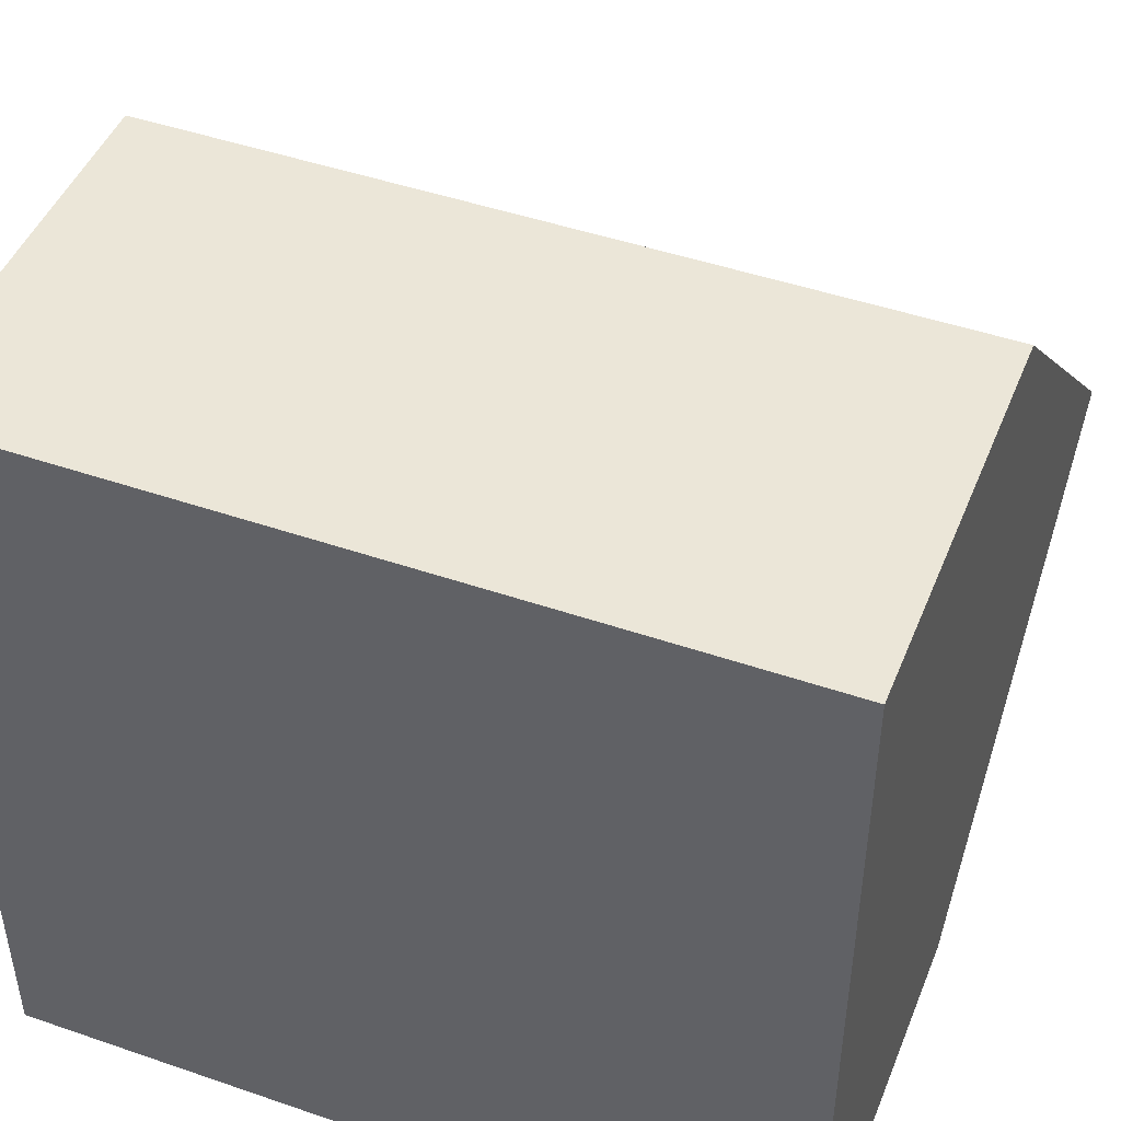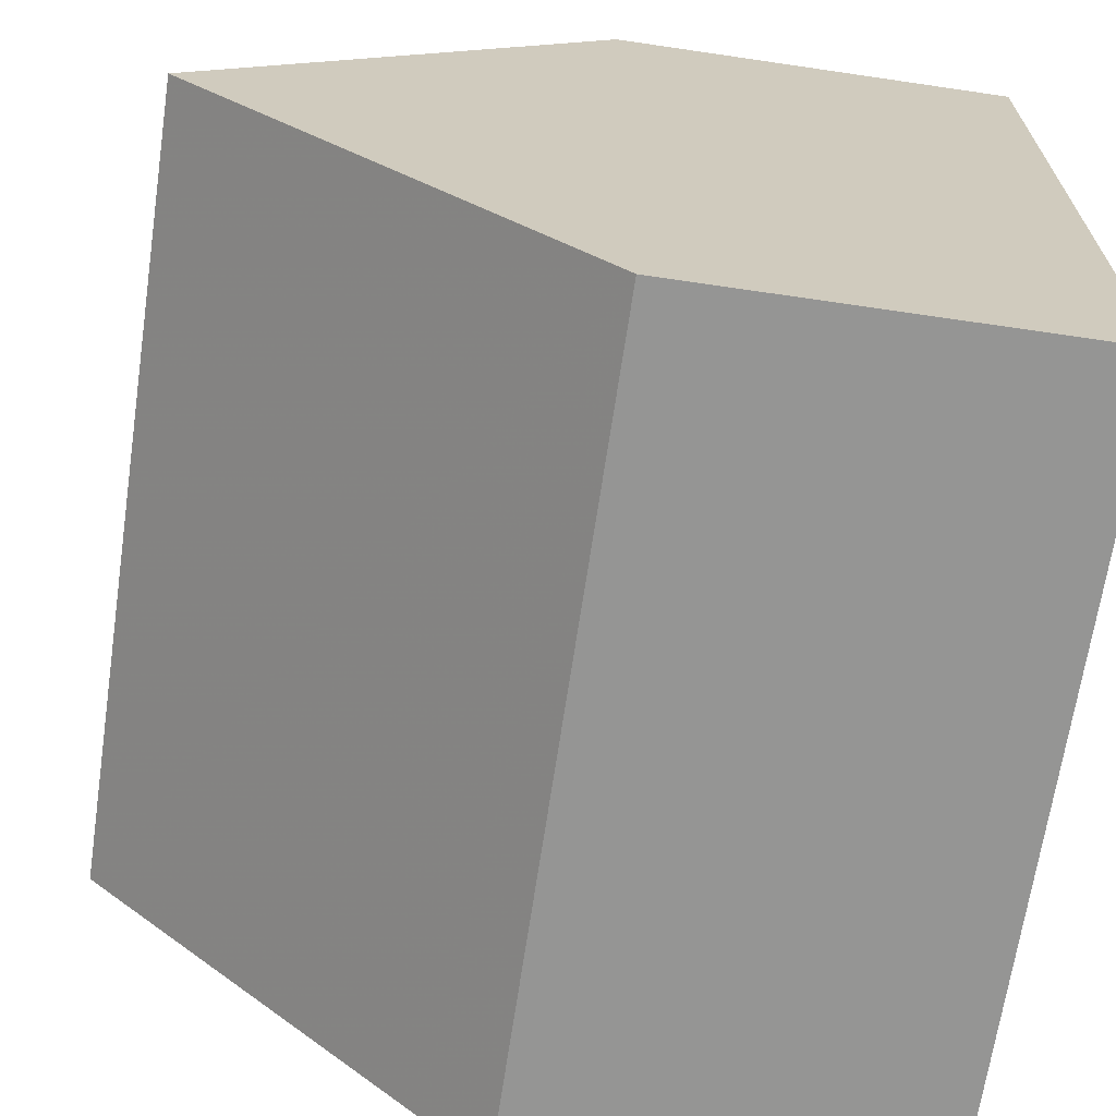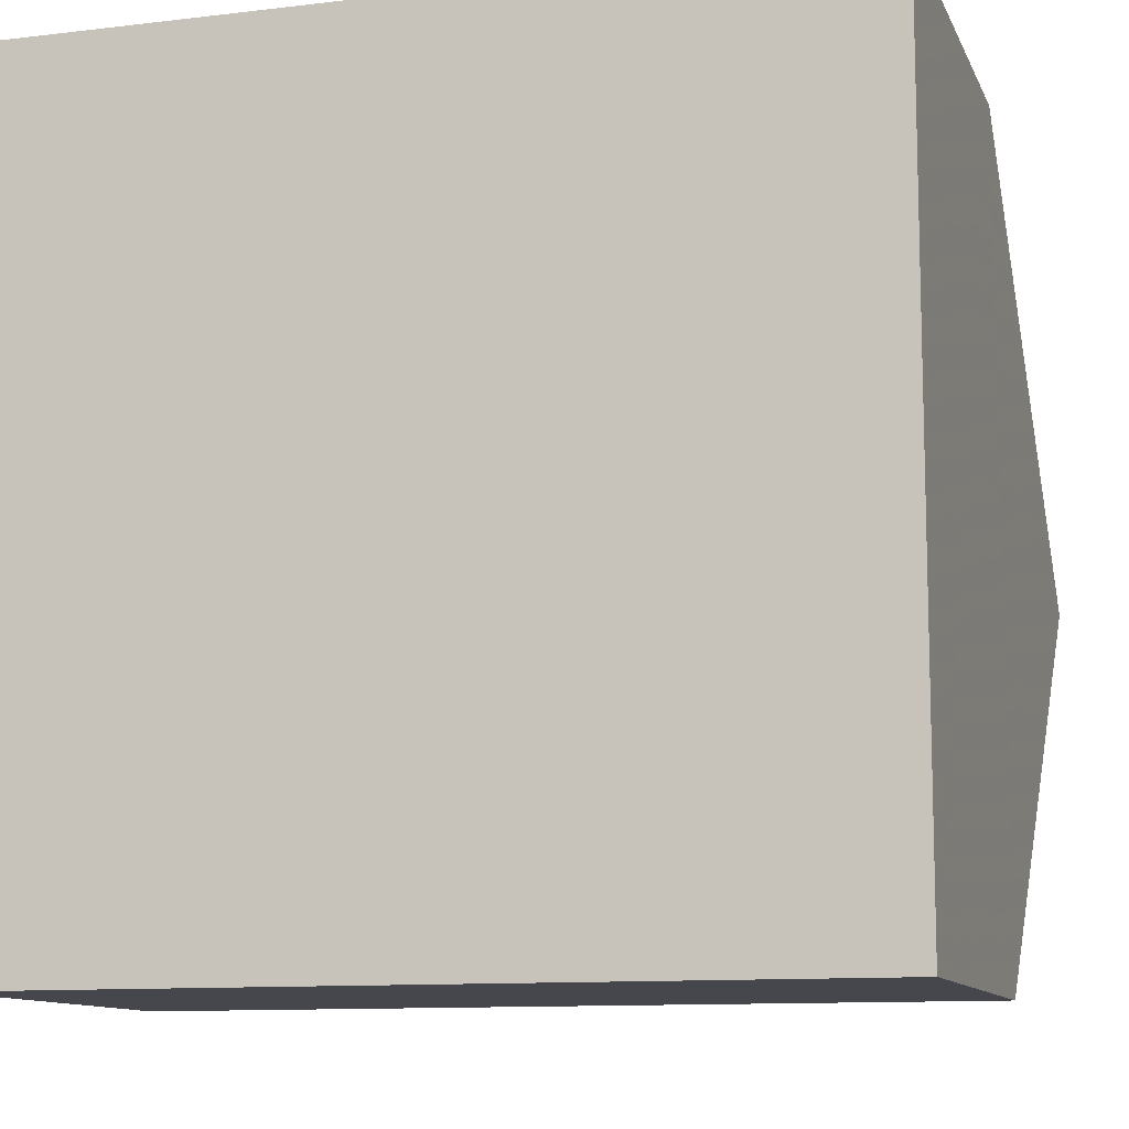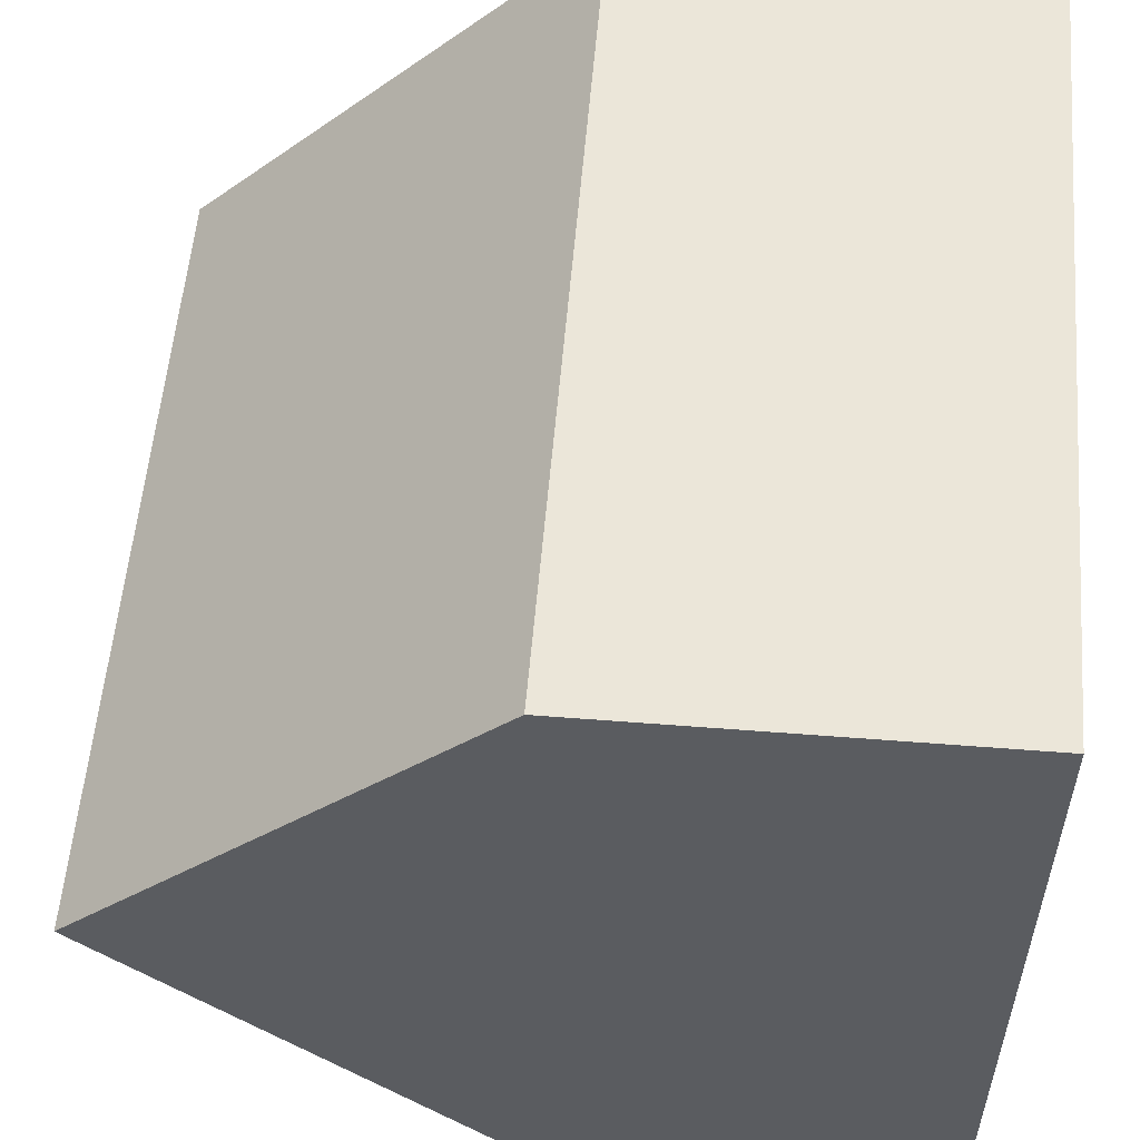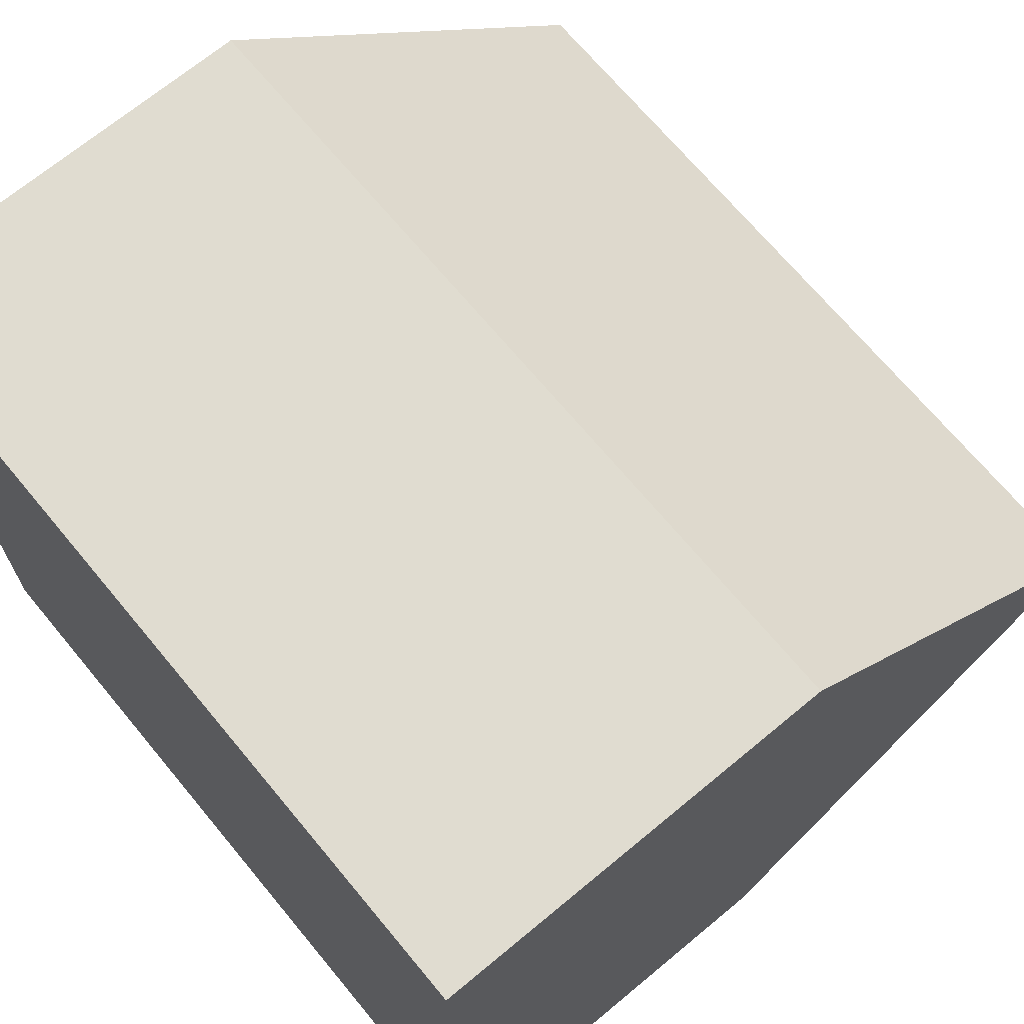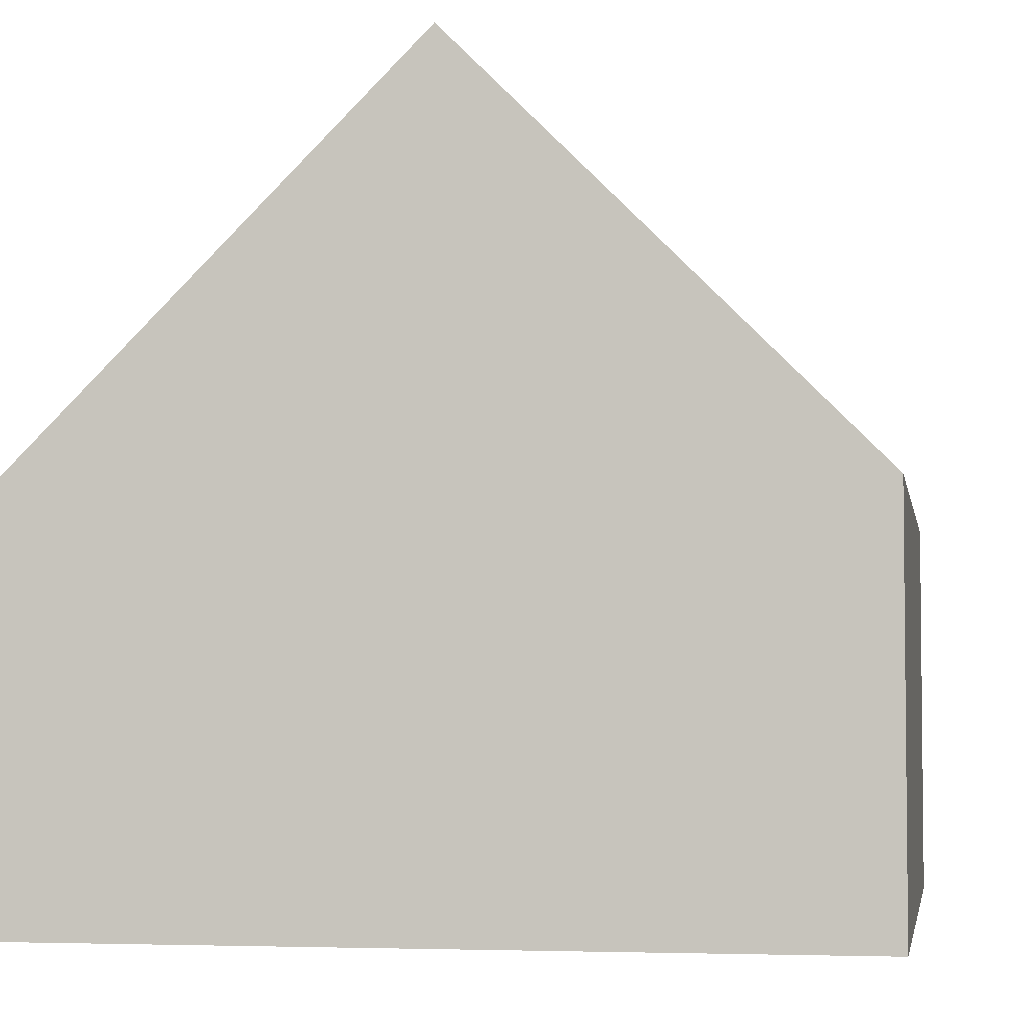
<metadata>
{"format":"obj","ext":"obj","renderer":"f3d","projection":"perspective","resolution":1024,"background":"white","views":[{"elev":46.5,"azim":-158.6,"up":"+Y"},{"elev":-67.4,"azim":81.6,"up":"+Y"},{"elev":-11.0,"azim":-163.4,"up":"+Y"},{"elev":55.7,"azim":94.7,"up":"+Y"},{"elev":69.5,"azim":-129.7,"up":"+Y"},{"elev":-4.0,"azim":99.7,"up":"+Z"}]}
</metadata>
<code>
v 1 -1 -1
v -1 -1 -1
v -1 1 -1
v 1 1 -1
v 1 -0 1
v -1 1e-06 1
v 1 -1 0
v -1 -1 0
v -1 1 0
v 1 1 0
f 1 2 3
f 1 3 4
f 7 5 6
f 7 6 8
f 9 6 5
f 9 5 10
f 7 1 4
f 7 4 10
f 1 7 8
f 1 8 2
f 2 8 9
f 2 9 3
f 3 9 10
f 3 10 4
f 8 6 9
f 5 7 10

</code>
